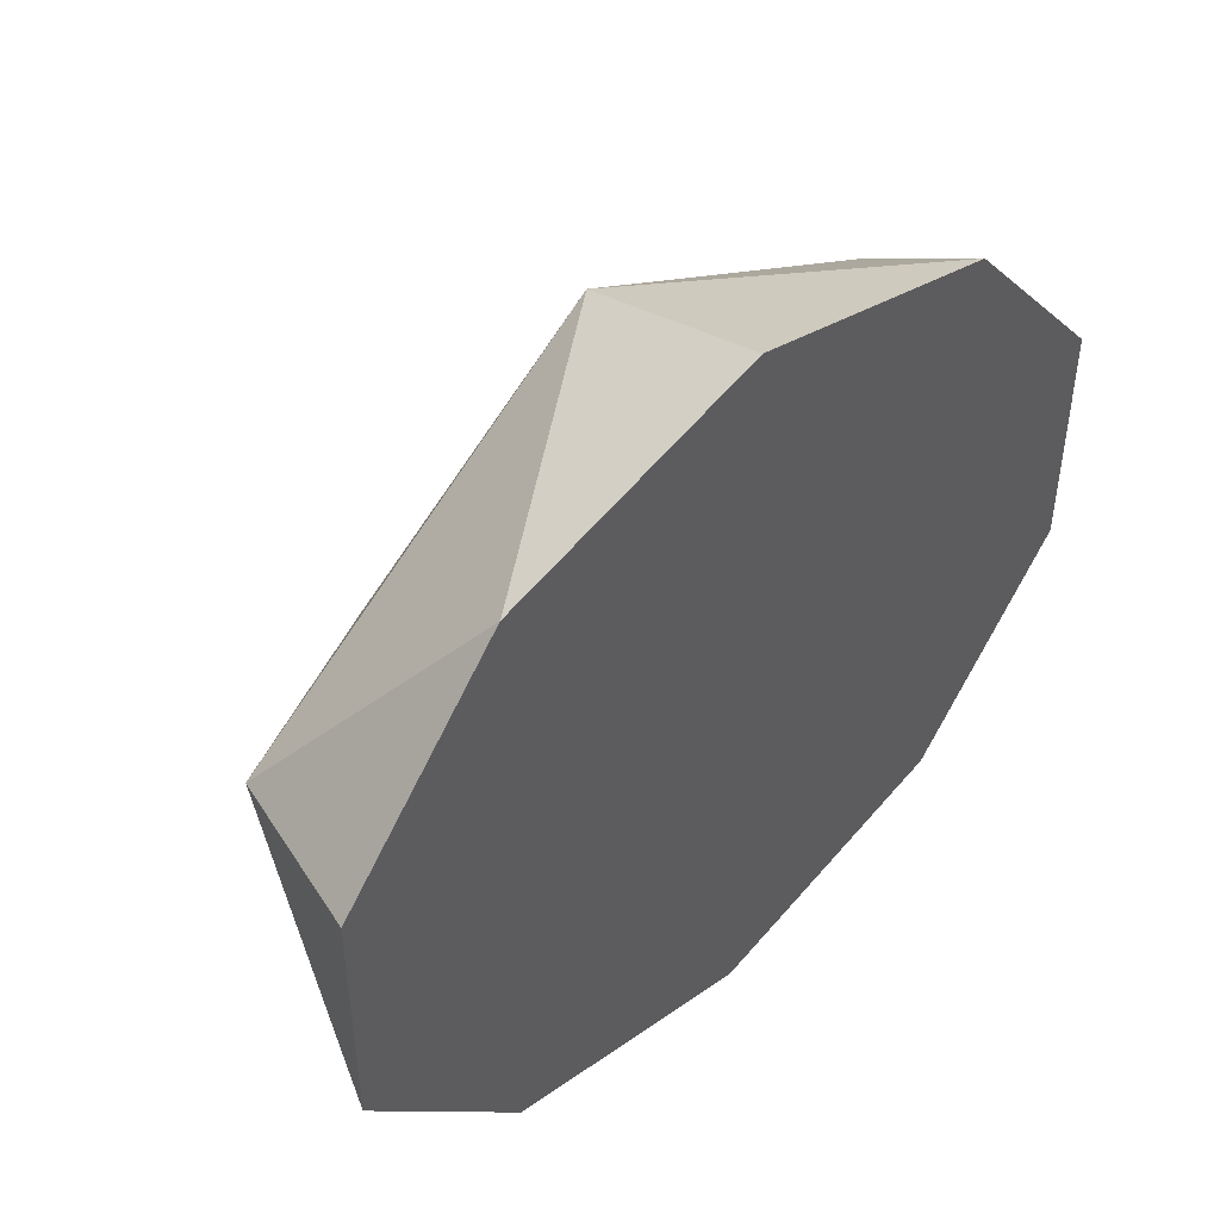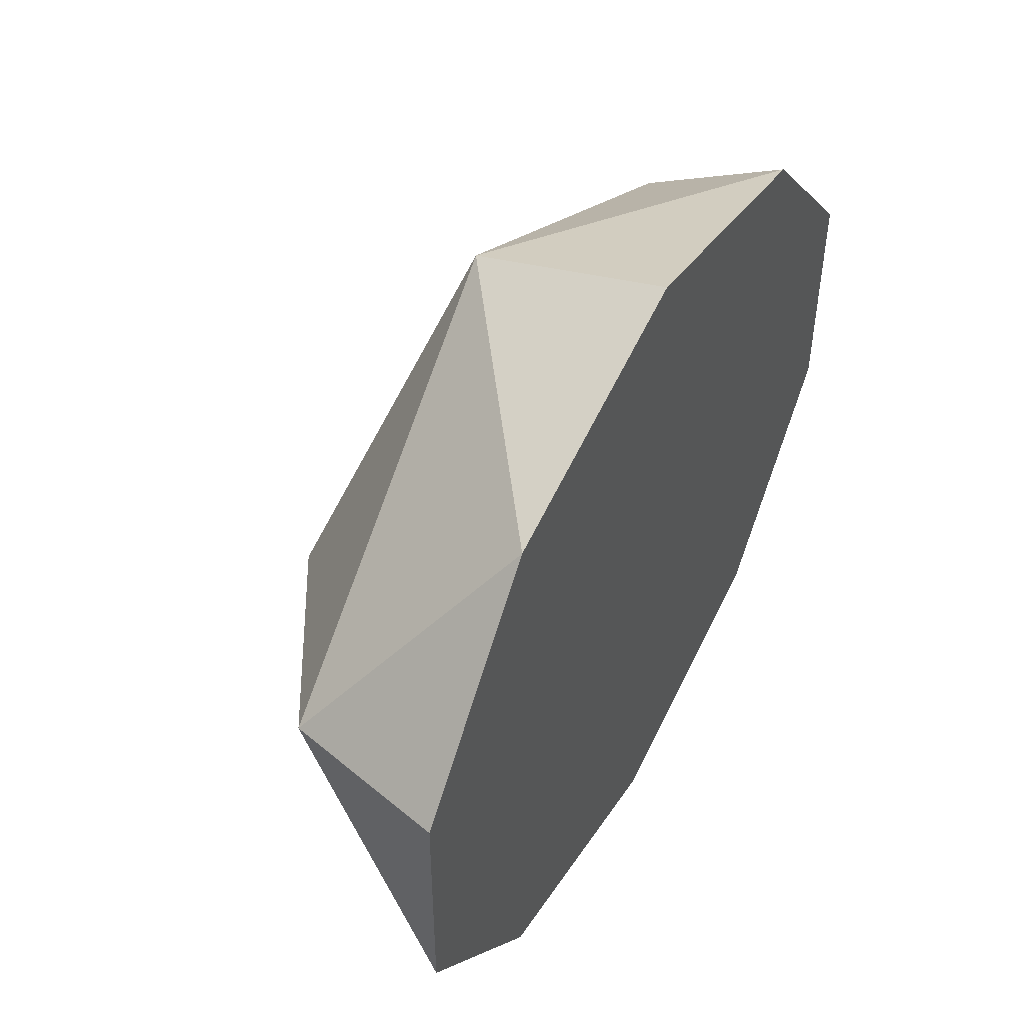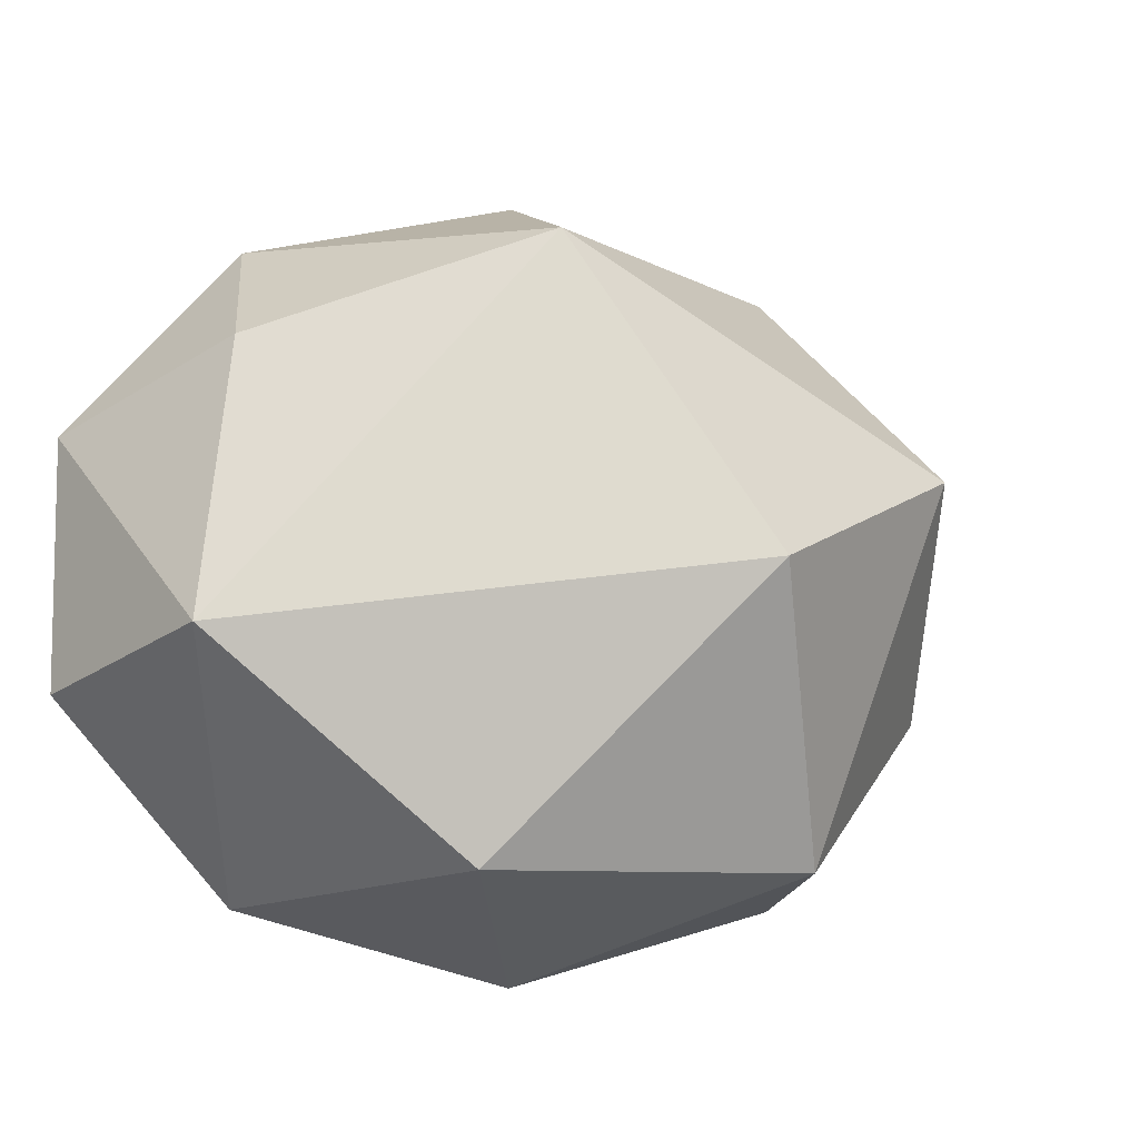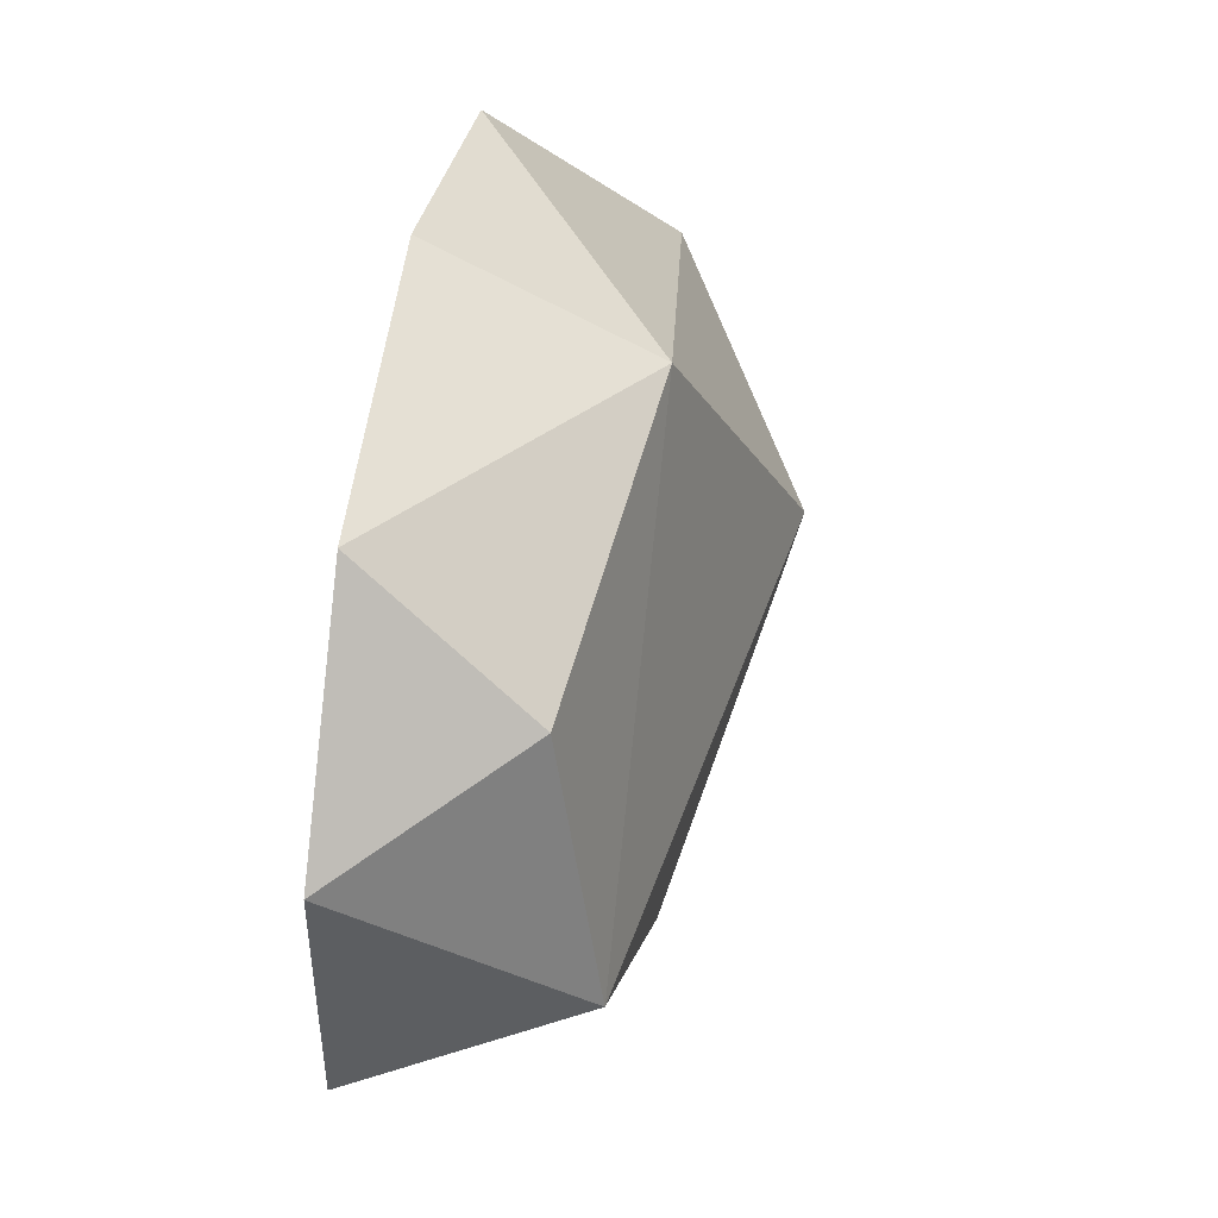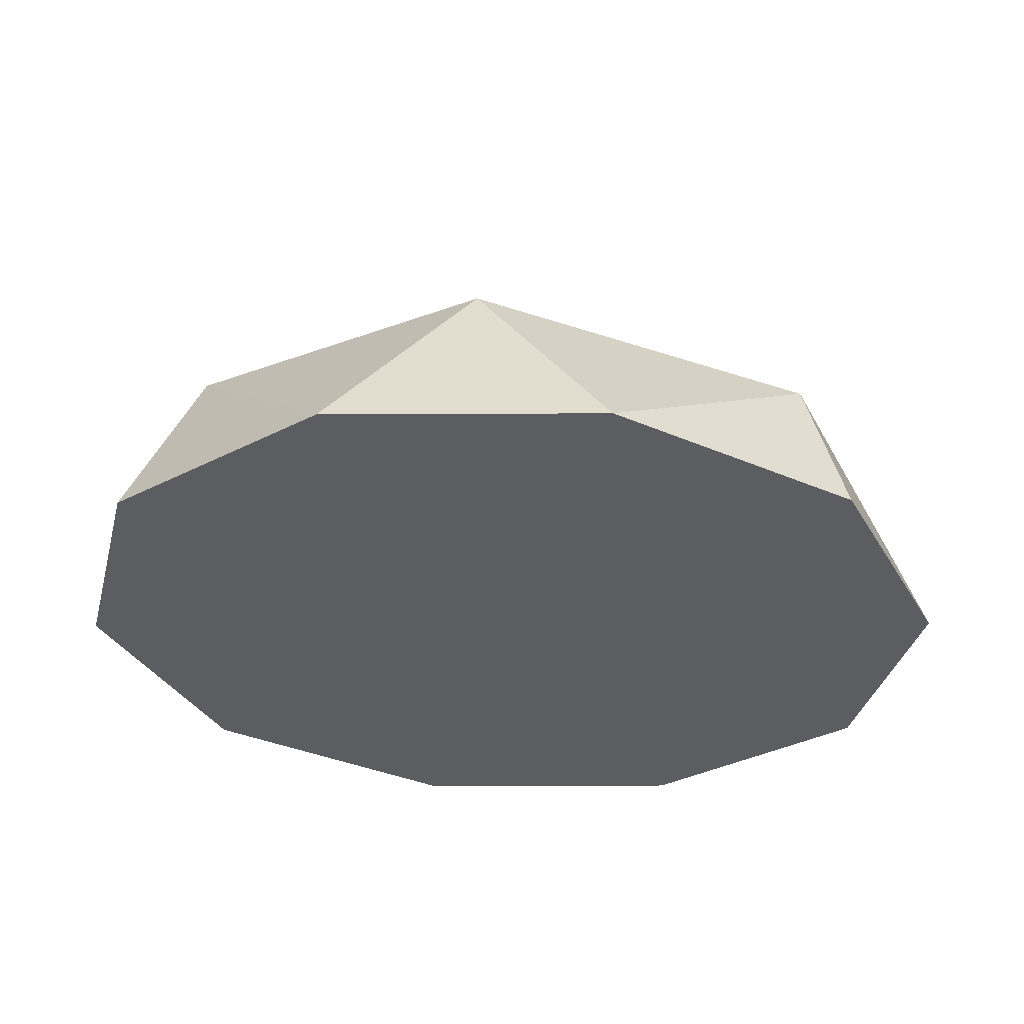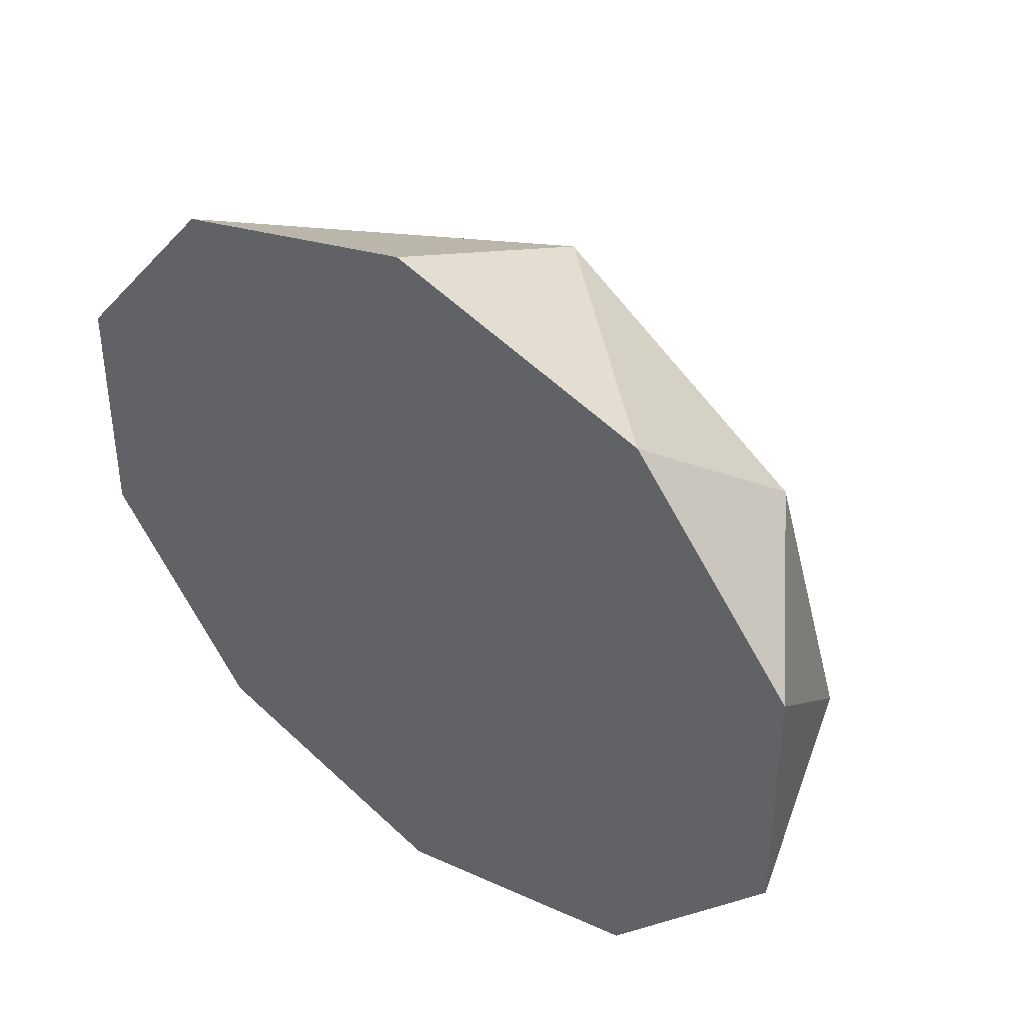
<metadata>
{"format":"obj","ext":"obj","renderer":"f3d","projection":"perspective","resolution":1024,"background":"white","views":[{"elev":46.5,"azim":-46.6,"up":"+Z"},{"elev":49.1,"azim":-62.3,"up":"+Z"},{"elev":-8.3,"azim":157.8,"up":"+Z"},{"elev":45.1,"azim":98.9,"up":"+Z"},{"elev":-36.1,"azim":165.4,"up":"+Y"},{"elev":39.2,"azim":41.2,"up":"+Z"}]}
</metadata>
<code>
v -0.3169 0.0055 0.0857
v 0.0242 0.0433 0.2462
v -0.1185 0.1231 0
v -0.1972 0.0055 -0.221
v 0.2926 0.0433 -0.0572
v 0.088 0.0489 -0.2223
v 0.2574 0.0059 0.1535
v 0.3557 -0.1231 -0.0949
v 0.2198 -0.1231 -0.2484
v 0 -0.1231 -0.3071
v -0.2198 -0.1231 -0.2484
v -0.3557 -0.1231 -0.0949
v -0.3557 -0.1231 0.0949
v -0.2198 -0.1231 0.2484
v 0 -0.1231 0.3071
v 0.2198 -0.1231 0.2484
v 0.3557 -0.1231 0.0949
f 1 2 3
f 4 1 3
f 5 6 3
f 6 4 3
f 2 5 3
f 2 7 5
f 8 9 5
f 9 6 5
f 10 4 6
f 10 11 4
f 12 1 4
f 12 13 1
f 14 2 1
f 14 15 2
f 16 7 2
f 16 17 7
f 17 5 7
f 9 10 6
f 11 12 4
f 13 14 1
f 15 16 2
f 17 8 5
f 8 16 15
f 8 14 13
f 13 11 8
f 8 10 9
f 8 17 16
f 8 15 14
f 13 12 11
f 8 11 10

</code>
